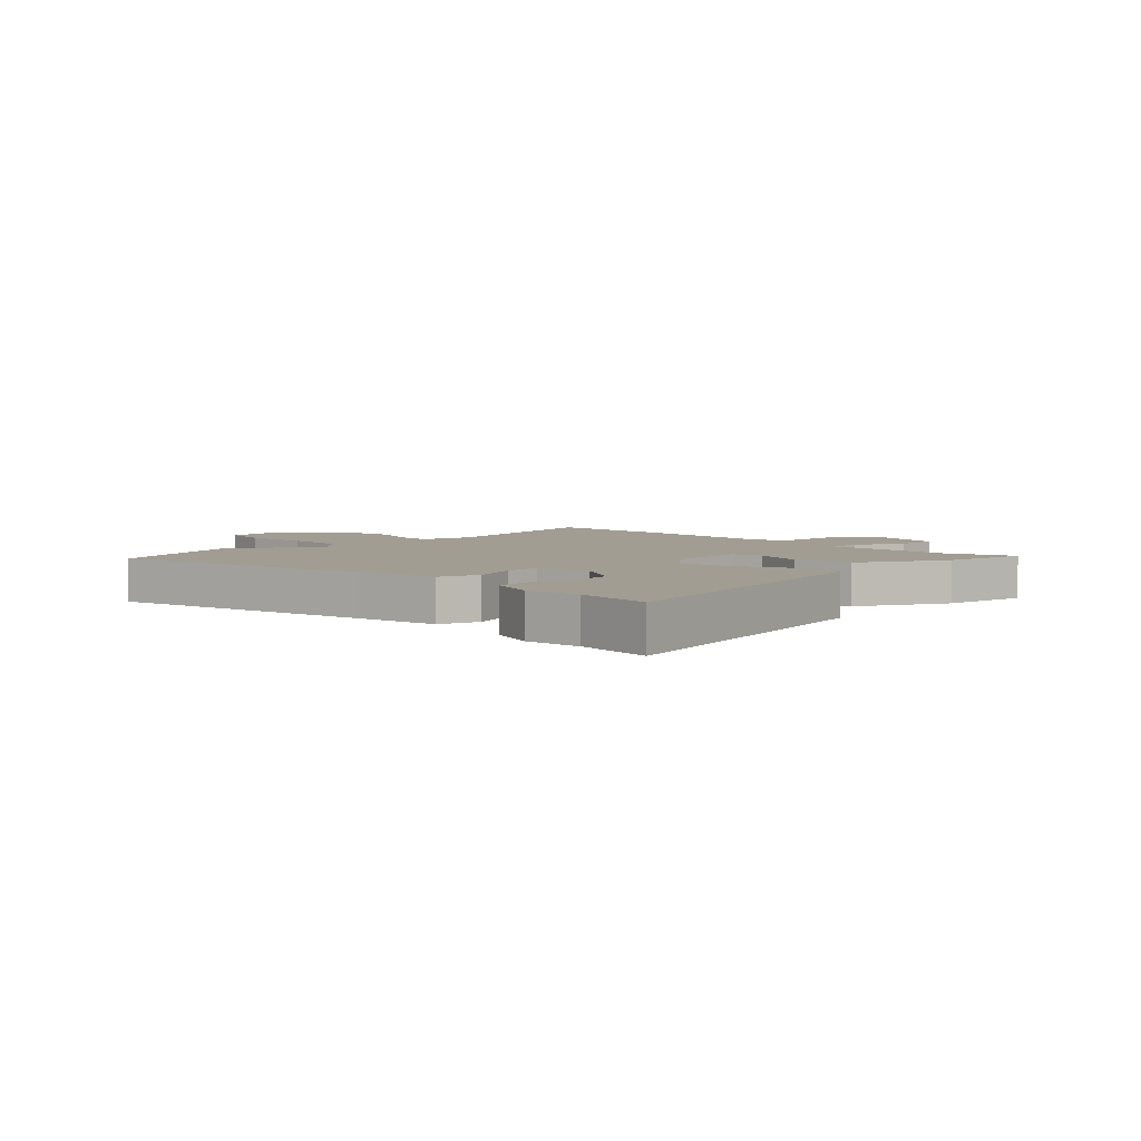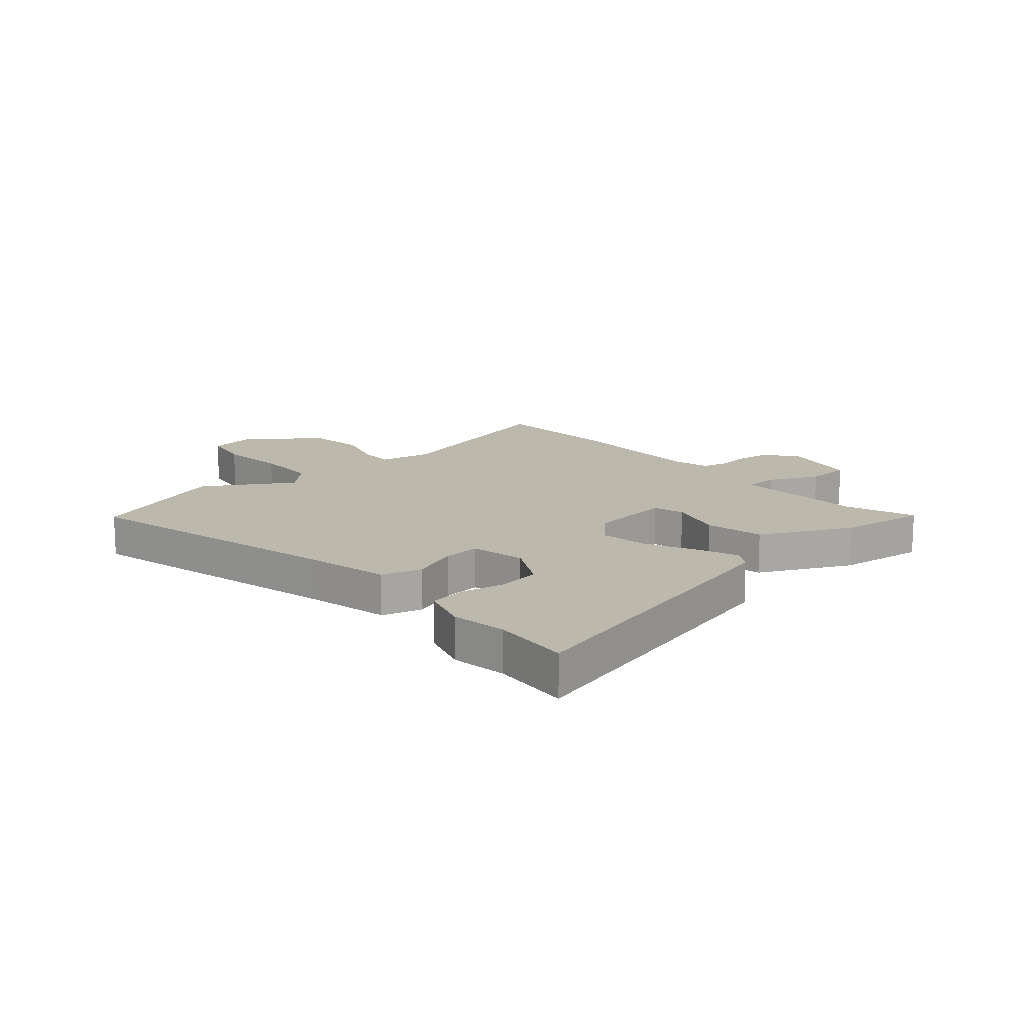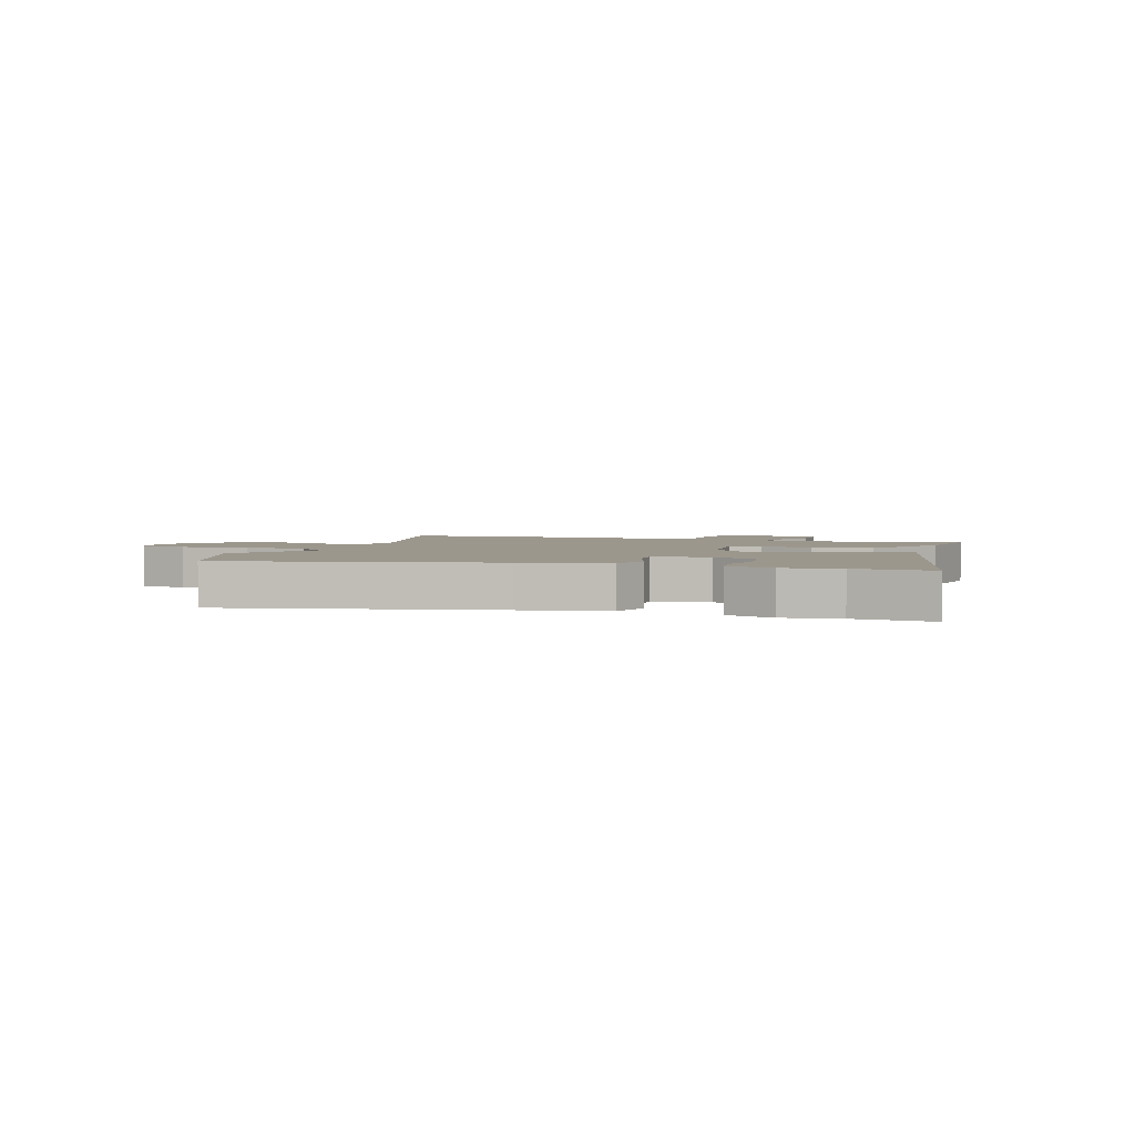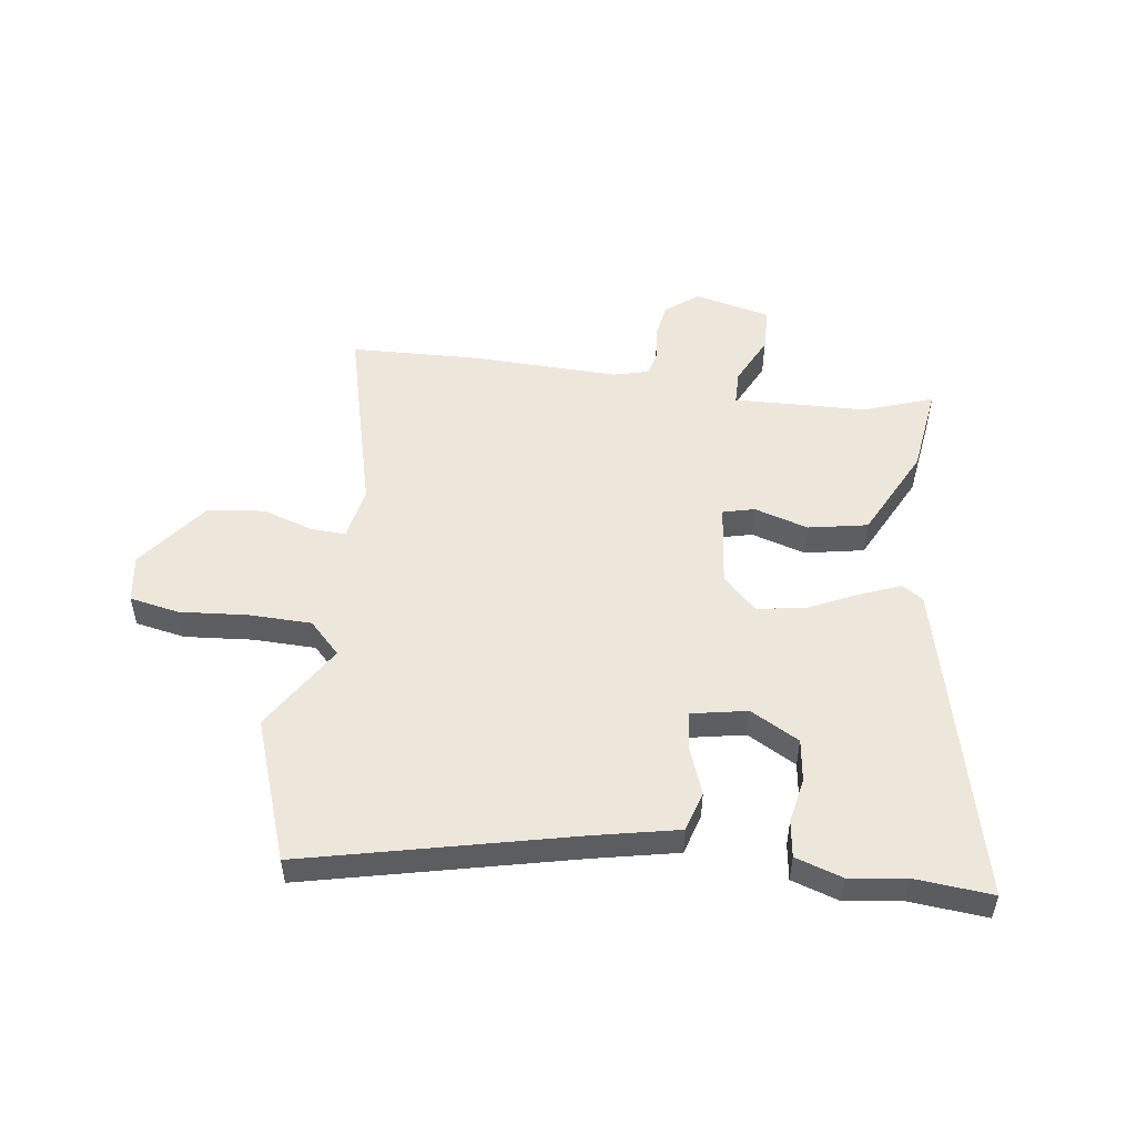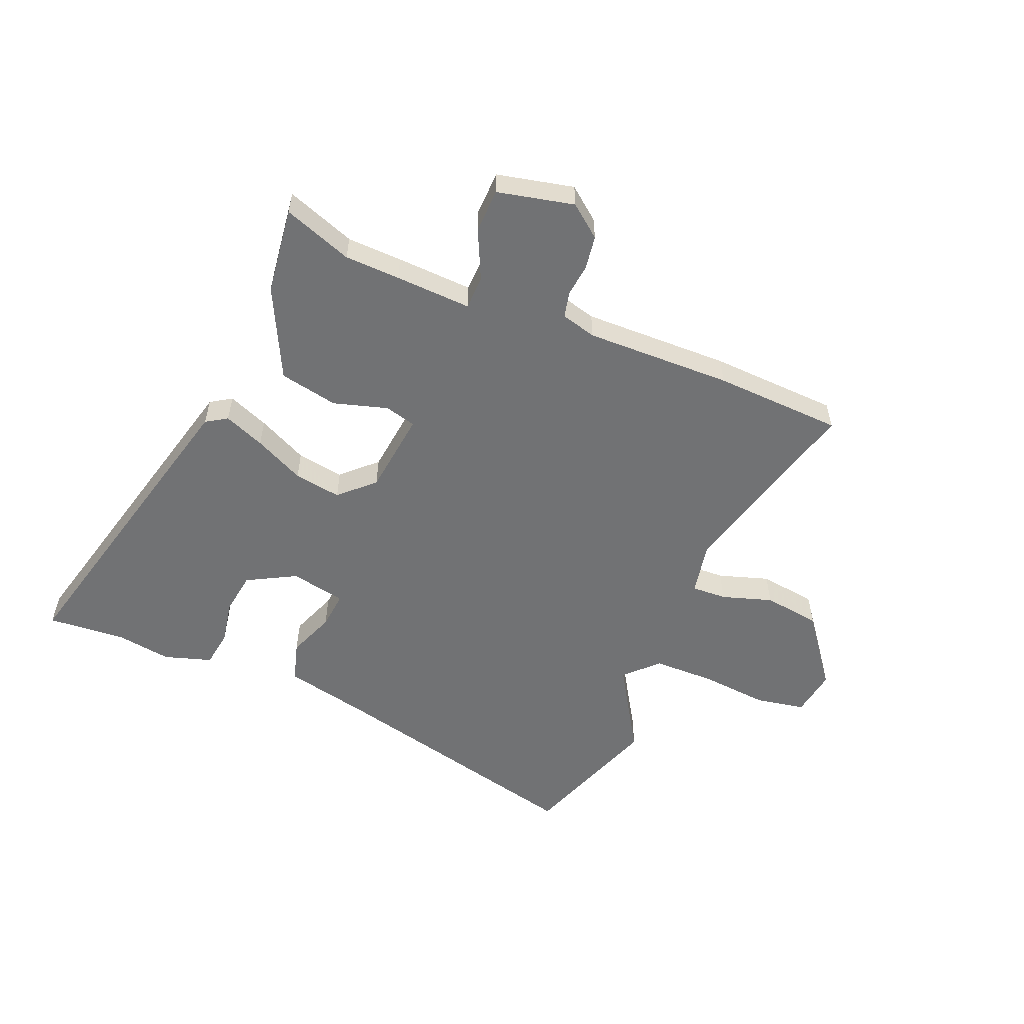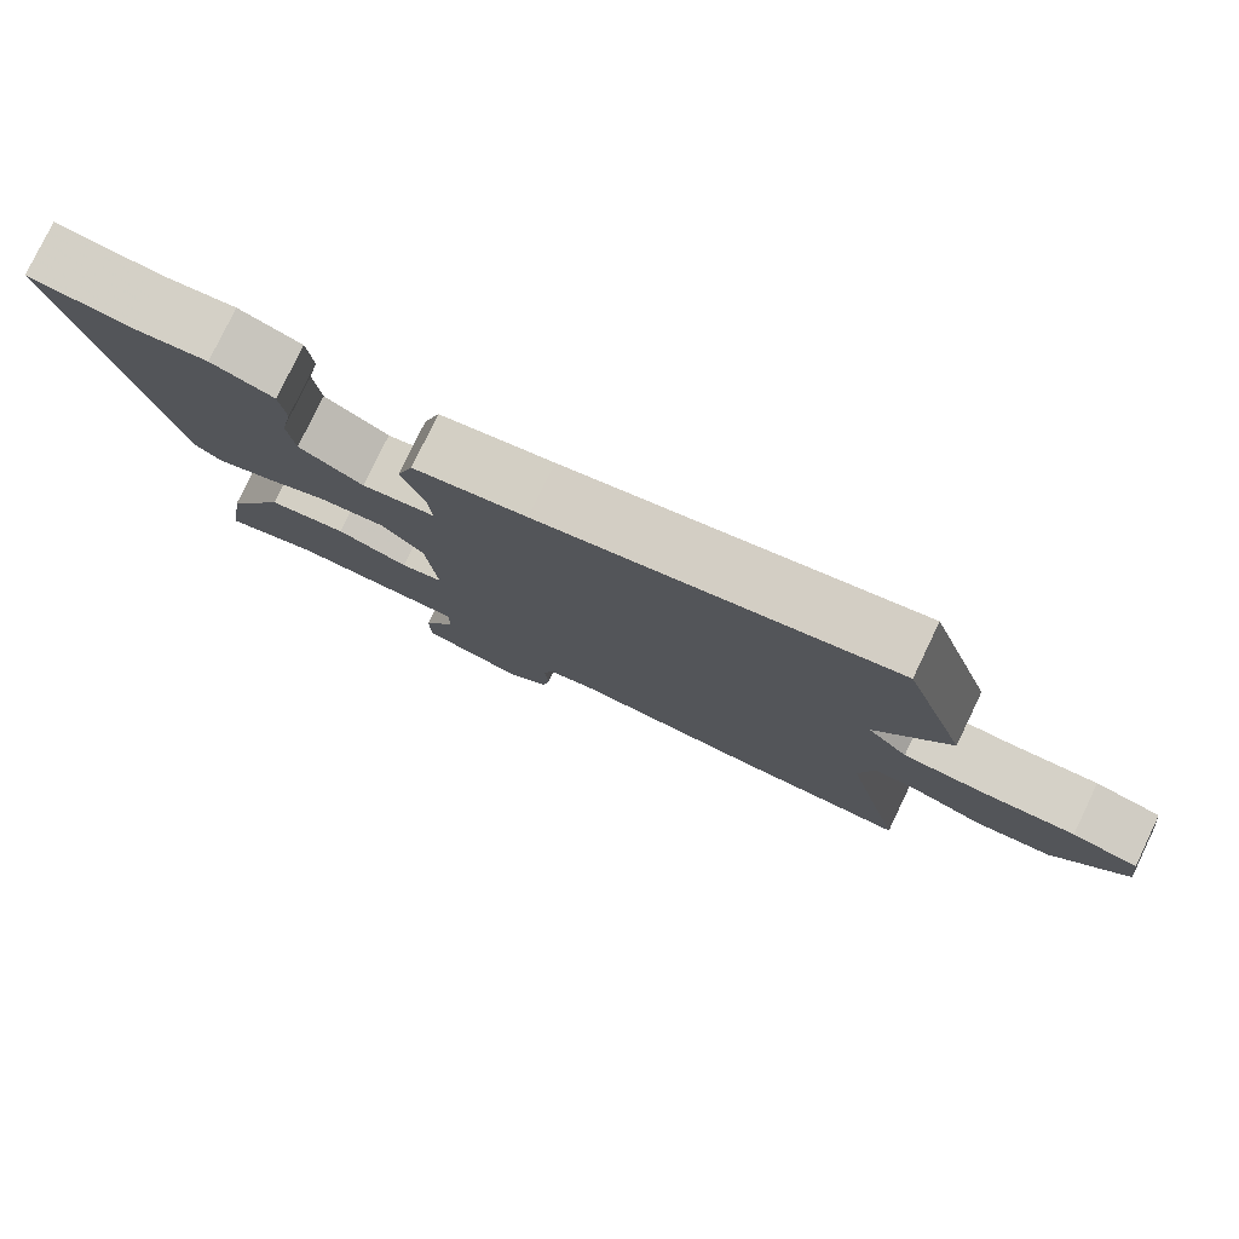
<metadata>
{"format":"obj","ext":"obj","renderer":"f3d","projection":"perspective","resolution":1024,"background":"white","views":[{"elev":4.7,"azim":45.6,"up":"+Y"},{"elev":14.9,"azim":47.5,"up":"+Y"},{"elev":2.9,"azim":18.3,"up":"+Y"},{"elev":51.9,"azim":6.9,"up":"+Y"},{"elev":-55.5,"azim":156.2,"up":"+Y"},{"elev":79.0,"azim":-154.3,"up":"+Z"}]}
</metadata>
<code>
v 0.506 0.07 -0.502
v 0.384 0.07 -0.461
v 0.287 0.07 -0.46
v 0.154 0.07 -0.457
v 0.154 0.07 -0.516
v 0.197 0.07 -0.602
v 0.196 0.07 -0.679
v 0.063 0.07 -0.712
v 0.006 0.07 -0.669
v -0.004 0.07 -0.611
v 0.001 0.07 -0.553
v -0.01 0.07 -0.508
v -0.072 0.07 -0.493
v -0.328 0.07 -0.504
v -0.553 0.07 -0.499
v -0.471 0.07 -0.157
v -0.491 0.07 -0.065
v -0.552 0.07 -0.069
v -0.639 0.07 -0.099
v -0.739 0.07 -0.088
v -0.835 0.07 0.033
v -0.824 0.07 0.116
v -0.738 0.07 0.134
v -0.619 0.07 0.126
v -0.511 0.07 0.13
v -0.458 0.07 0.186
v -0.555 0.07 0.336
v -0.472 0.07 0.583
v -0.007 0.07 0.483
v 0.142 0.07 0.454
v 0.164 0.07 0.384
v 0.134 0.07 0.301
v 0.129 0.07 0.236
v 0.226 0.07 0.219
v 0.31 0.07 0.267
v 0.319 0.07 0.341
v 0.303 0.07 0.419
v 0.311 0.07 0.483
v 0.393 0.07 0.511
v 0.491 0.07 0.499
v 0.626 0.07 0.513
v 0.5 0.07 -0.043
v 0.464 0.07 -0.067
v 0.392 0.07 -0.04
v 0.304 0.07 0
v 0.221 0.07 0.011
v 0.164 0.07 -0.046
v 0.15 0.07 -0.192
v 0.205 0.07 -0.205
v 0.299 0.07 -0.175
v 0.402 0.07 -0.193
v 0.483 0.07 -0.349
v 0.506 0 -0.502
v 0.384 0 -0.461
v 0.287 0 -0.46
v 0.154 0 -0.457
v 0.154 0 -0.516
v 0.197 0 -0.602
v 0.196 0 -0.679
v 0.063 0 -0.712
v 0.006 0 -0.669
v -0.004 0 -0.611
v 0.001 0 -0.553
v -0.01 0 -0.508
v -0.072 0 -0.493
v -0.328 0 -0.504
v -0.553 0 -0.499
v -0.471 0 -0.157
v -0.491 0 -0.065
v -0.552 0 -0.069
v -0.639 0 -0.099
v -0.739 0 -0.088
v -0.835 0 0.033
v -0.824 0 0.116
v -0.738 0 0.134
v -0.619 0 0.126
v -0.511 0 0.13
v -0.458 0 0.186
v -0.555 0 0.336
v -0.472 0 0.583
v -0.007 0 0.483
v 0.142 0 0.454
v 0.164 0 0.384
v 0.134 0 0.301
v 0.129 0 0.236
v 0.226 0 0.219
v 0.31 0 0.267
v 0.319 0 0.341
v 0.303 0 0.419
v 0.311 0 0.483
v 0.393 0 0.511
v 0.491 0 0.499
v 0.626 0 0.513
v 0.5 0 -0.043
v 0.464 0 -0.067
v 0.392 0 -0.04
v 0.304 0 0
v 0.221 0 0.011
v 0.164 0 -0.046
v 0.15 0 -0.192
v 0.205 0 -0.205
v 0.299 0 -0.175
v 0.402 0 -0.193
v 0.483 0 -0.349
f 52 1 2
f 51 52 2
f 50 51 2
f 49 50 2
f 2 3 4
f 49 2 4
f 48 49 4
f 43 44 45
f 42 43 45
f 41 42 45
f 40 41 45
f 40 45 46
f 38 39 40
f 37 38 40
f 36 37 40
f 35 36 40
f 35 40 46 47
f 29 30 31 32
f 29 32 33
f 28 29 33
f 27 28 33
f 26 27 33
f 25 26 33 34
f 22 23 24
f 21 22 24
f 20 21 24
f 19 20 24
f 18 19 24
f 17 18 24 25
f 16 17 25 34
f 15 16 34
f 14 15 34
f 13 14 34
f 9 10 11
f 8 9 11
f 7 8 11
f 6 7 11
f 5 6 11
f 5 11 12
f 4 5 12
f 48 4 12
f 47 48 12 13
f 13 34 35 47
f 54 53 104
f 54 104 103
f 54 103 102
f 54 102 101
f 56 55 54
f 56 54 101
f 56 101 100
f 97 96 95
f 97 95 94
f 97 94 93
f 97 93 92
f 98 97 92
f 92 91 90
f 92 90 89
f 92 89 88
f 92 88 87
f 99 98 92 87
f 84 83 82 81
f 85 84 81
f 85 81 80
f 85 80 79
f 85 79 78
f 86 85 78 77
f 76 75 74
f 76 74 73
f 76 73 72
f 76 72 71
f 76 71 70
f 77 76 70 69
f 86 77 69 68
f 86 68 67
f 86 67 66
f 86 66 65
f 63 62 61
f 63 61 60
f 63 60 59
f 63 59 58
f 63 58 57
f 64 63 57
f 64 57 56
f 64 56 100
f 65 64 100 99
f 99 87 86 65
f 1 53 54 2
f 2 54 55 3
f 3 55 56 4
f 4 56 57 5
f 5 57 58 6
f 6 58 59 7
f 7 59 60 8
f 8 60 61 9
f 9 61 62 10
f 10 62 63 11
f 11 63 64 12
f 12 64 65 13
f 13 65 66 14
f 14 66 67 15
f 15 67 68 16
f 16 68 69 17
f 17 69 70 18
f 18 70 71 19
f 19 71 72 20
f 20 72 73 21
f 21 73 74 22
f 22 74 75 23
f 23 75 76 24
f 24 76 77 25
f 25 77 78 26
f 26 78 79 27
f 27 79 80 28
f 28 80 81 29
f 29 81 82 30
f 30 82 83 31
f 31 83 84 32
f 32 84 85 33
f 33 85 86 34
f 34 86 87 35
f 35 87 88 36
f 36 88 89 37
f 37 89 90 38
f 38 90 91 39
f 39 91 92 40
f 40 92 93 41
f 41 93 94 42
f 42 94 95 43
f 43 95 96 44
f 44 96 97 45
f 45 97 98 46
f 46 98 99 47
f 47 99 100 48
f 48 100 101 49
f 49 101 102 50
f 50 102 103 51
f 51 103 104 52
f 52 104 53 1

</code>
